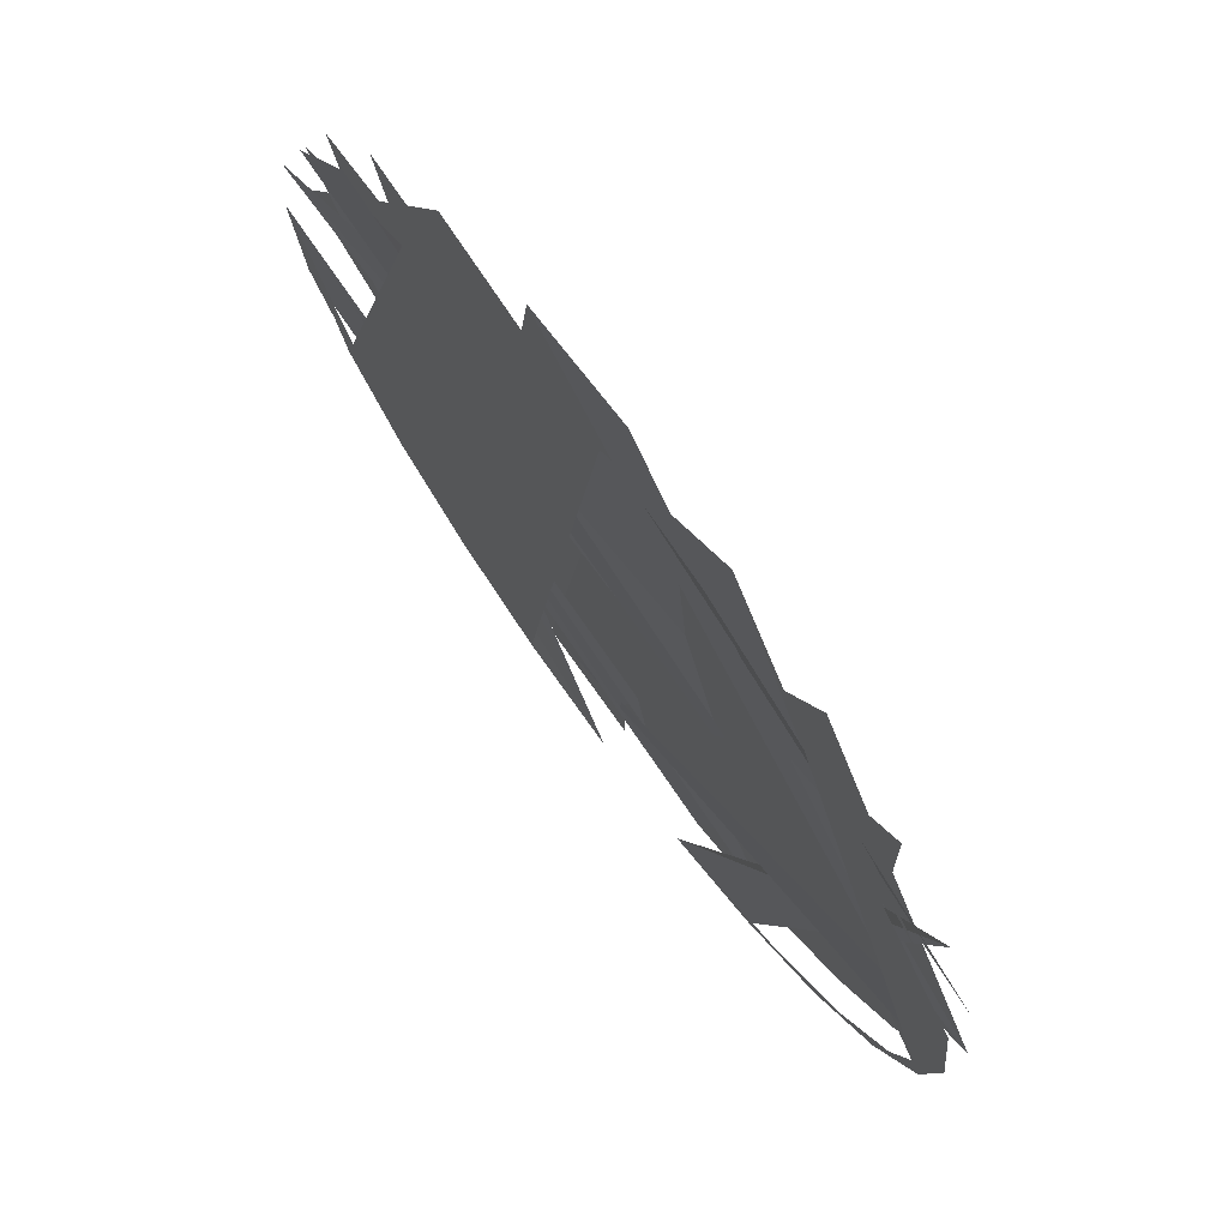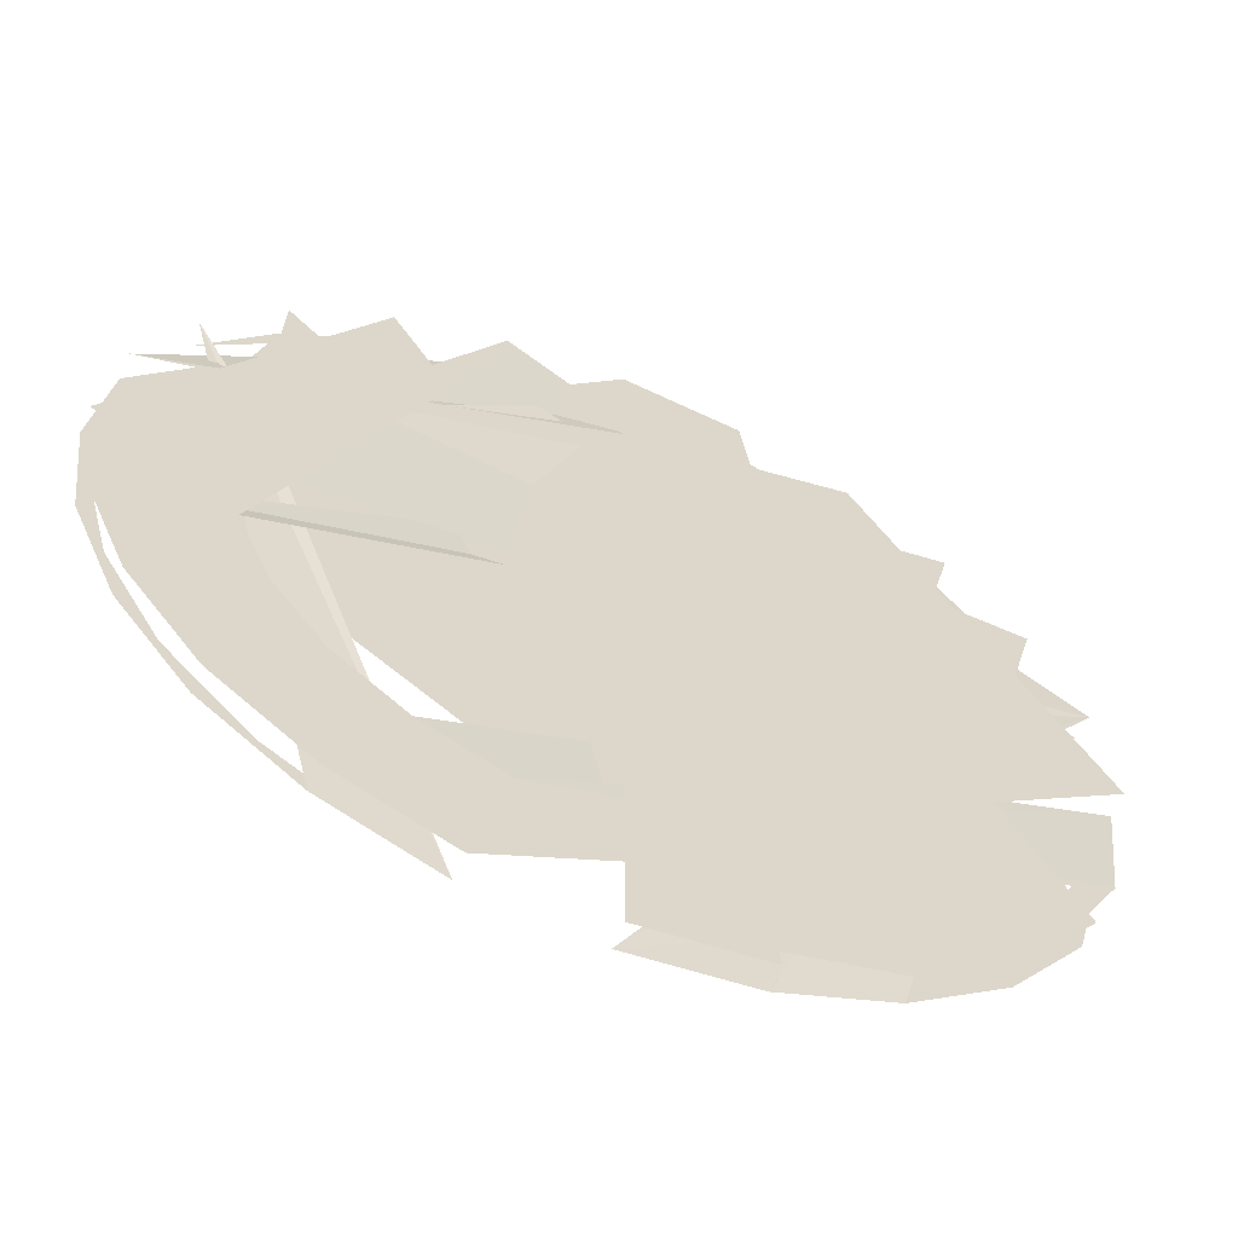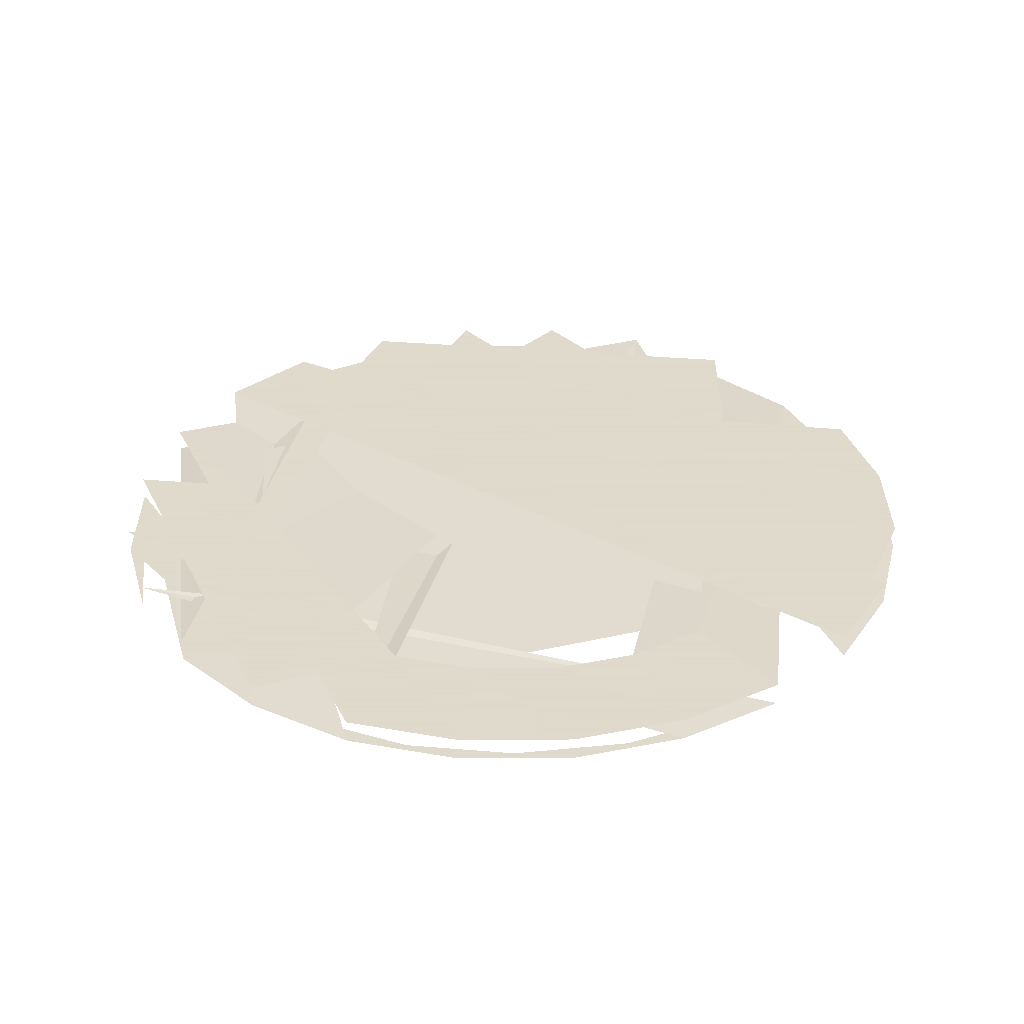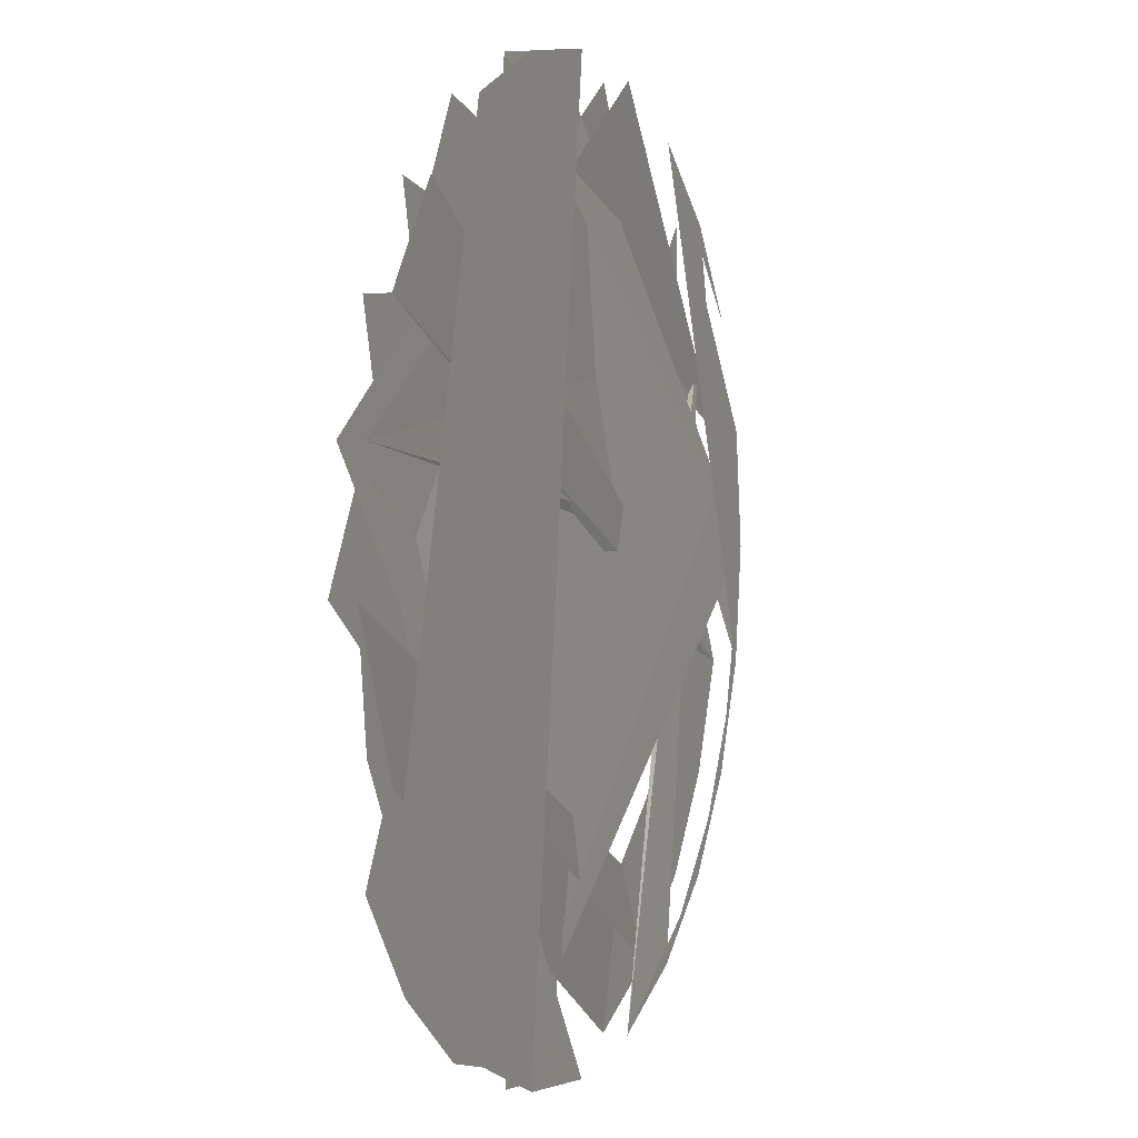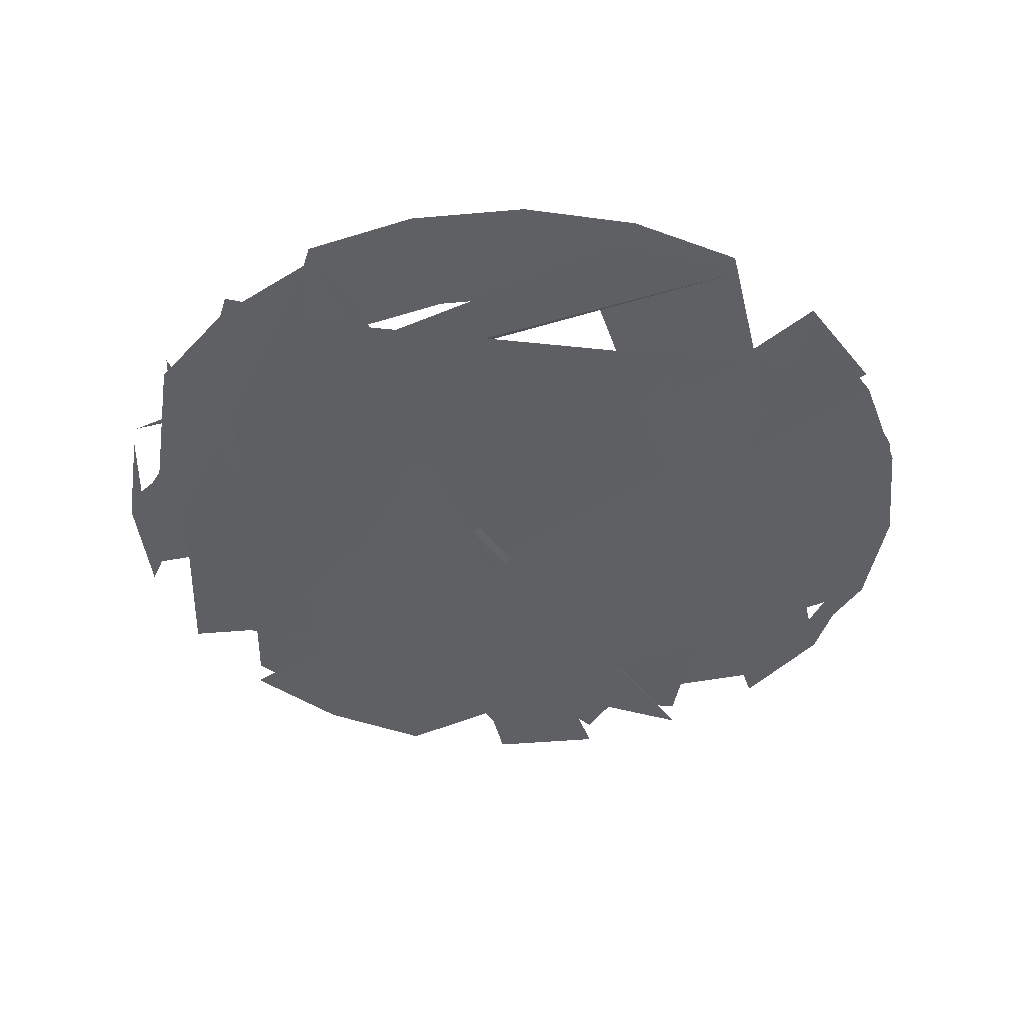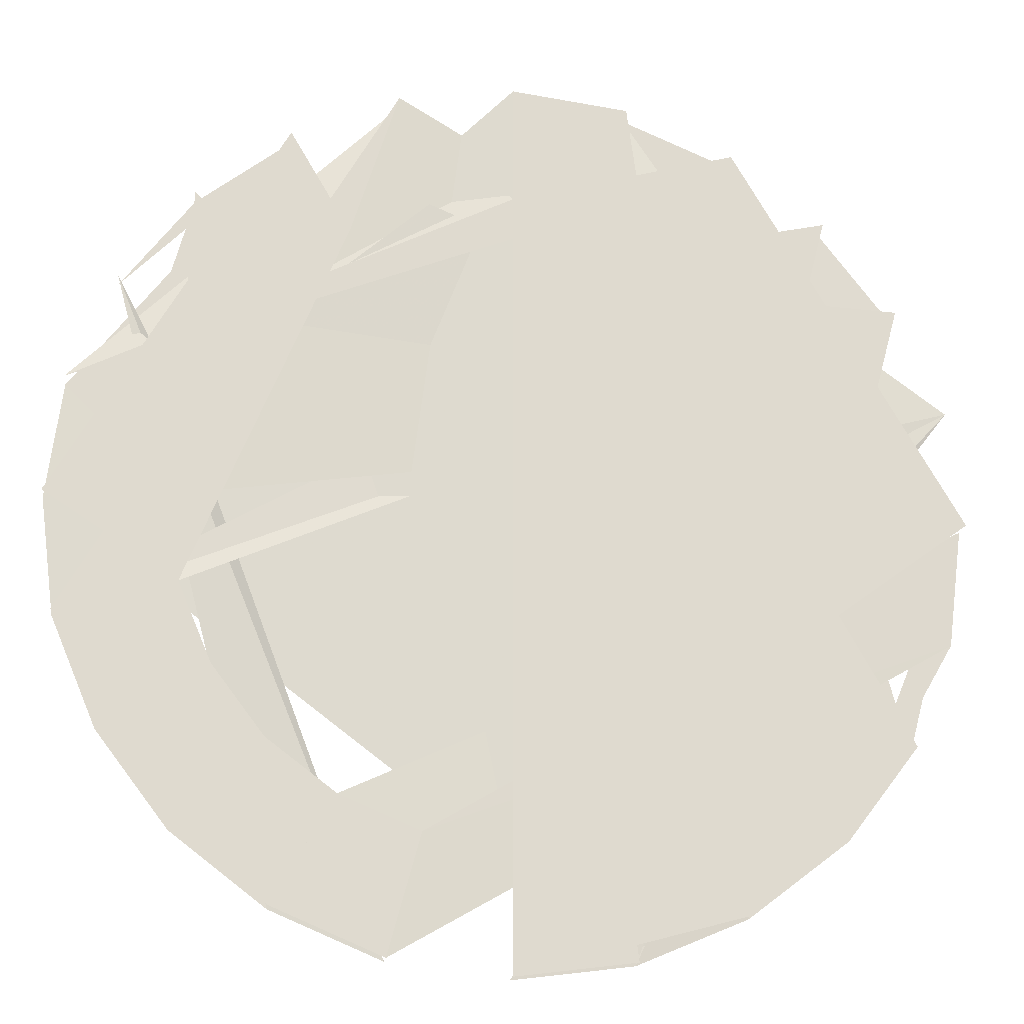
<metadata>
{"format":"obj","ext":"obj","renderer":"f3d","projection":"perspective","resolution":1024,"background":"white","views":[{"elev":74.9,"azim":-126.3,"up":"+Y"},{"elev":-61.7,"azim":-23.0,"up":"+Y"},{"elev":32.4,"azim":-53.0,"up":"+Z"},{"elev":3.2,"azim":111.4,"up":"+Y"},{"elev":-42.6,"azim":-46.6,"up":"+Z"},{"elev":-18.6,"azim":-7.0,"up":"+Y"}]}
</metadata>
<code>
g gym_ring_mid
v -0.00179 -1.831 1.144
v 0.4743 -1.77 1.144
v 0.9145 -1.584 1.144
v 1.294 -1.294 1.144
v 1.584 -0.9145 1.144
v 1.77 -0.4743 1.144
v 1.831 0.00179 1.144
v -0.00179 -1.337 1.144
v -0.00179 -1.831 1.144
v 0.4743 -1.77 1.144
v 0.9145 -1.584 1.144
v 1.294 -1.294 1.144
v 1.584 -0.9145 1.144
v 1.77 -0.4743 1.144
v 1.831 0.00179 1.144
v -0.00179 -1.337 1.144
v 0.3454 -1.294 1.144
v 0.6675 -1.158 1.144
v 0.9467 -0.9467 1.144
v 1.158 -0.6675 1.144
v 1.294 -0.3454 1.144
v 1.337 0.00179 1.144
v -0.00179 -1.831 1.047
v 0.4743 -1.77 1.047
v 0.9145 -1.584 1.047
v 1.294 -1.294 1.047
v 1.584 -0.9145 1.047
v 1.77 -0.4743 1.047
v 1.831 0.00179 1.047
v -0.4743 -1.77 1.144
v -0.3454 -1.294 1.144
v -0.9145 -1.584 1.144
v -0.6675 -1.158 1.144
v 1.337 0.00179 1.144
v -0.00179 -1.831 1.047
v 0.4743 -1.77 1.047
v 0.9145 -1.584 1.047
v 1.294 -1.294 1.047
v 1.584 -0.9145 1.047
v 1.77 -0.4743 1.047
v 1.831 0.00179 1.047
v -0.4743 -1.77 1.144
v -0.3454 -1.294 1.144
v -0.9145 -1.584 1.144
v -0.6675 -1.158 1.144
v -1.294 -1.294 1.144
v -0.9467 -0.9467 1.144
v -1.584 -0.9145 1.144
v -1.158 -0.6675 1.144
v -1.77 -0.4743 1.144
v -1.294 -0.3454 1.144
v -1.831 0.00179 1.144
v -1.337 0.00179 1.144
v -1.77 -0.4743 1.144
v -1.294 -0.3454 1.144
v -1.831 0.00179 1.144
v -1.337 0.00179 1.144
v -0.4743 -1.77 1.047
v -0.9145 -1.584 1.047
v -1.294 -1.294 1.047
v -1.584 -0.9145 1.047
v -1.77 -0.4743 1.047
v -1.831 0.00179 1.047
v -0.00179 1.831 1.144
v 0.4743 1.77 1.144
v 0.3454 1.294 1.144
v -0.00179 1.337 1.144
v -1.77 -0.4743 1.047
v -1.831 0.00179 1.047
v -0.00179 1.831 1.144
v 0.4743 1.77 1.144
v 0.3454 1.294 1.144
v -0.00179 1.337 1.144
v 0.9145 1.584 1.144
v 0.6675 1.158 1.144
v 1.294 1.294 1.144
v 0.9467 0.9467 1.144
v 1.584 0.9145 1.144
v 1.158 0.6675 1.144
v 1.77 0.4743 1.144
v 1.294 0.3454 1.144
v -0.00179 1.831 1.047
v 0.4743 1.77 1.047
v 1.158 0.6675 1.144
v 1.77 0.4743 1.144
v 1.294 0.3454 1.144
v -0.00179 1.831 1.047
v 0.4743 1.77 1.047
v 0.9145 1.584 1.047
v 1.294 1.294 1.047
v 1.584 0.9145 1.047
v 1.77 0.4743 1.047
v -0.3454 1.294 1.144
v -0.4743 1.77 1.144
v -0.6675 1.158 1.144
v -0.9145 1.584 1.144
v -0.9467 0.9467 1.144
v -1.294 1.294 1.144
v -1.158 0.6675 1.144
v -1.584 0.9145 1.144
v -1.294 0.3454 1.144
v -1.77 0.4743 1.144
v -0.4743 1.77 1.047
v -0.9145 1.584 1.047
v -1.294 1.294 1.047
v -1.584 0.9145 1.047
v -1.77 0.4743 1.047
v 0.4743 -1.77 1.144
v -0.00179 -1.831 1.144
v 0.9145 -1.584 1.144
v 1.294 -1.294 1.144
v 1.584 -0.9145 1.144
v 1.77 -0.4743 1.144
v 1.831 0.00179 1.144
v -0.00179 -1.831 1.144
v -0.00179 -1.337 1.144
v -0.4743 -1.77 1.144
v -0.00179 -1.831 1.144
v -0.00179 -1.831 1.047
v -0.9145 -1.584 1.144
v -1.294 -1.294 1.144
v -1.584 -0.9145 1.144
v -1.77 -0.4743 1.144
v -1.831 0.00179 1.144
v 1.831 0.00179 1.144
v 1.337 0.00179 1.144
v 0.4743 1.77 1.144
v -0.00179 1.831 1.144
v -0.3454 1.294 1.144
v -0.4743 1.77 1.144
v -0.6675 1.158 1.144
v -0.9145 1.584 1.144
v -0.9467 0.9467 1.144
v -1.294 1.294 1.144
v -1.158 0.6675 1.144
v -1.584 0.9145 1.144
v -1.294 0.3454 1.144
v -1.77 0.4743 1.144
v -0.4743 1.77 1.047
v -0.9145 1.584 1.047
v -1.294 1.294 1.047
v -1.584 0.9145 1.047
v -1.77 0.4743 1.047
v 0.4743 -1.77 1.144
v -0.00179 -1.831 1.144
v 0.9145 -1.584 1.144
v 1.294 -1.294 1.144
v 1.584 -0.9145 1.144
v 1.77 -0.4743 1.144
v 1.831 0.00179 1.144
v -0.00179 -1.831 1.144
v -0.00179 -1.337 1.144
v -0.4743 -1.77 1.144
v -0.00179 -1.831 1.144
v -0.00179 -1.831 1.047
v -0.9145 -1.584 1.144
v -1.294 -1.294 1.144
v -1.584 -0.9145 1.144
v -1.77 -0.4743 1.144
v -1.831 0.00179 1.144
v 1.831 0.00179 1.144
v 1.337 0.00179 1.144
v 0.4743 1.77 1.144
v -0.00179 1.831 1.144
v 0.9145 1.584 1.144
v 1.294 1.294 1.144
v 1.584 0.9145 1.144
v 1.77 0.4743 1.144
v 1.831 0.00179 1.144
v 1.831 0.00179 1.047
v -0.00179 1.831 1.144
v -0.00179 1.337 1.144
v -1.337 0.00179 1.144
v -1.831 0.00179 1.144
v -0.4743 1.77 1.144
v -0.00179 1.831 1.047
v -0.00179 1.831 1.144
v -0.9145 1.584 1.144
v -1.294 1.294 1.144
v -1.584 0.9145 1.144
v -1.77 0.4743 1.144
v -1.831 0.00179 1.144
v -1.831 0.00179 1.047
v 1.831 0.00179 1.144
v 1.831 0.00179 1.047
v -0.00179 1.831 1.144
v -0.00179 1.337 1.144
v -1.337 0.00179 1.144
v -1.831 0.00179 1.144
v -0.4743 1.77 1.144
v -0.00179 1.831 1.047
v -0.00179 1.831 1.144
v -0.9145 1.584 1.144
v -1.294 1.294 1.144
v -1.584 0.9145 1.144
v -1.77 0.4743 1.144
v -1.831 0.00179 1.144
v -1.831 0.00179 1.047
g gym_ring_mid_0
f 9 8 1
f 2 9 1
f 10 9 2
f 3 10 2
f 11 10 3
f 4 11 3
f 12 11 4
f 5 12 4
f 13 12 5
f 6 13 5
f 14 13 6
f 7 14 6
f 15 16 73
f 74 15 73
f 73 16 75
f 16 17 75
f 75 17 76
f 17 18 76
f 76 18 77
f 18 19 77
f 77 19 78
f 19 20 78
f 78 20 79
f 20 21 79
f 23 22 80
f 81 23 80
f 23 25 22
f 25 24 22
f 25 27 24
f 27 26 24
f 27 29 26
f 29 28 26
f 29 31 28
f 31 30 28
f 31 33 30
f 33 32 30
f 84 83 82
f 34 84 82
f 34 82 85
f 35 34 85
f 35 85 86
f 36 35 86
f 36 86 87
f 37 36 87
f 37 87 88
f 38 37 88
f 38 88 89
f 39 38 89
f 42 41 40
f 43 42 40
f 42 45 41
f 45 44 41
f 45 47 44
f 47 46 44
f 47 49 46
f 49 48 46
f 49 51 48
f 51 50 48
f 51 91 50
f 91 90 50
f 52 93 92
f 53 52 92
f 53 92 94
f 54 53 94
f 54 94 95
f 55 54 95
f 55 95 96
f 56 55 96
f 56 96 97
f 57 56 97
f 57 97 98
f 99 57 98
f 58 101 100
f 59 58 100
f 60 58 59
f 61 60 59
f 62 60 61
f 63 62 61
f 64 62 63
f 65 64 63
f 66 64 65
f 67 66 65
f 102 66 67
f 103 102 67
f 105 68 104
f 106 105 104
f 104 68 107
f 68 69 107
f 107 69 108
f 69 70 108
f 108 70 109
f 70 71 109
f 109 71 110
f 71 72 110
f 110 72 111
f 72 112 111

</code>
